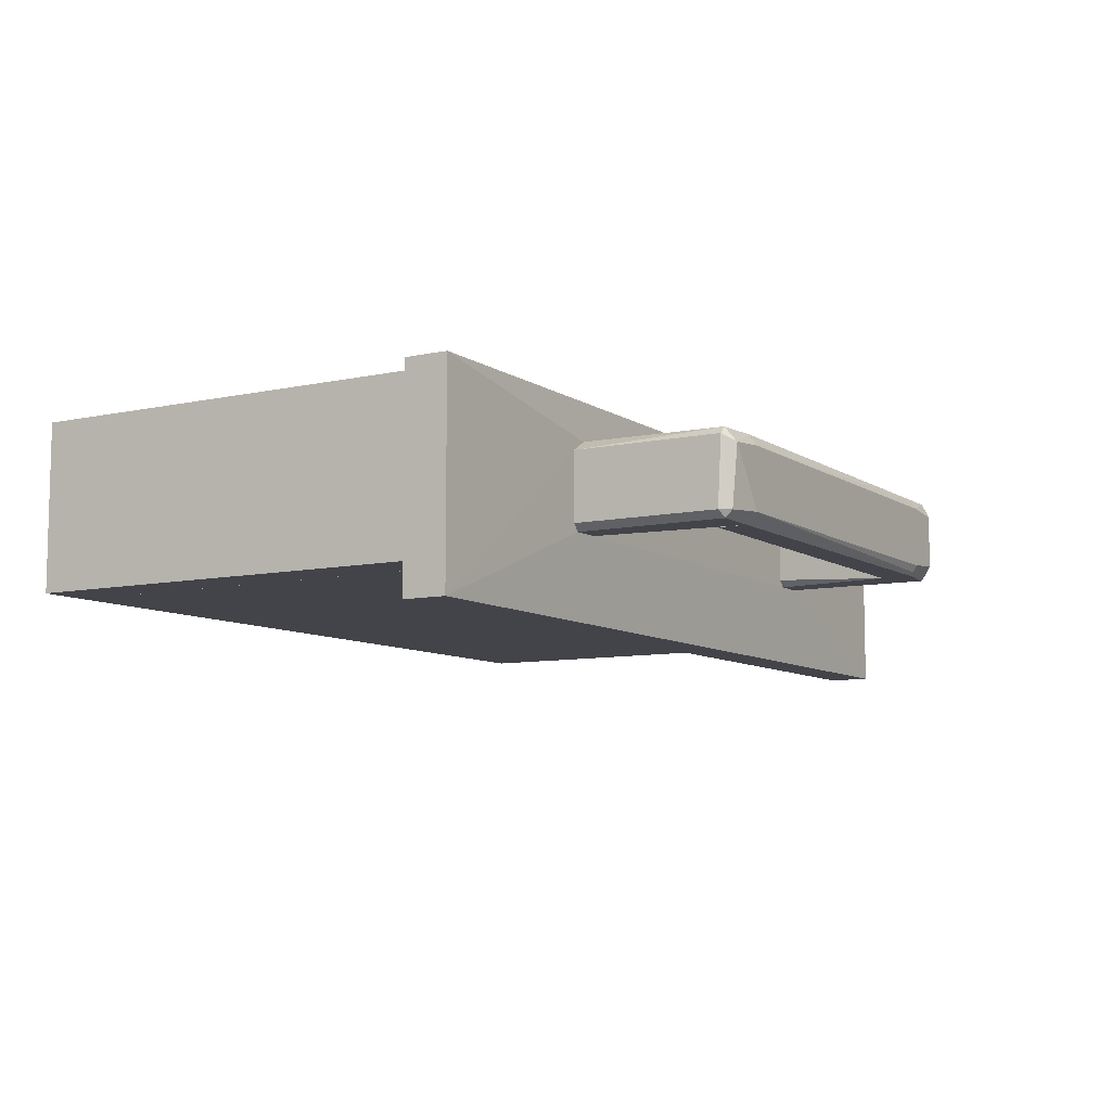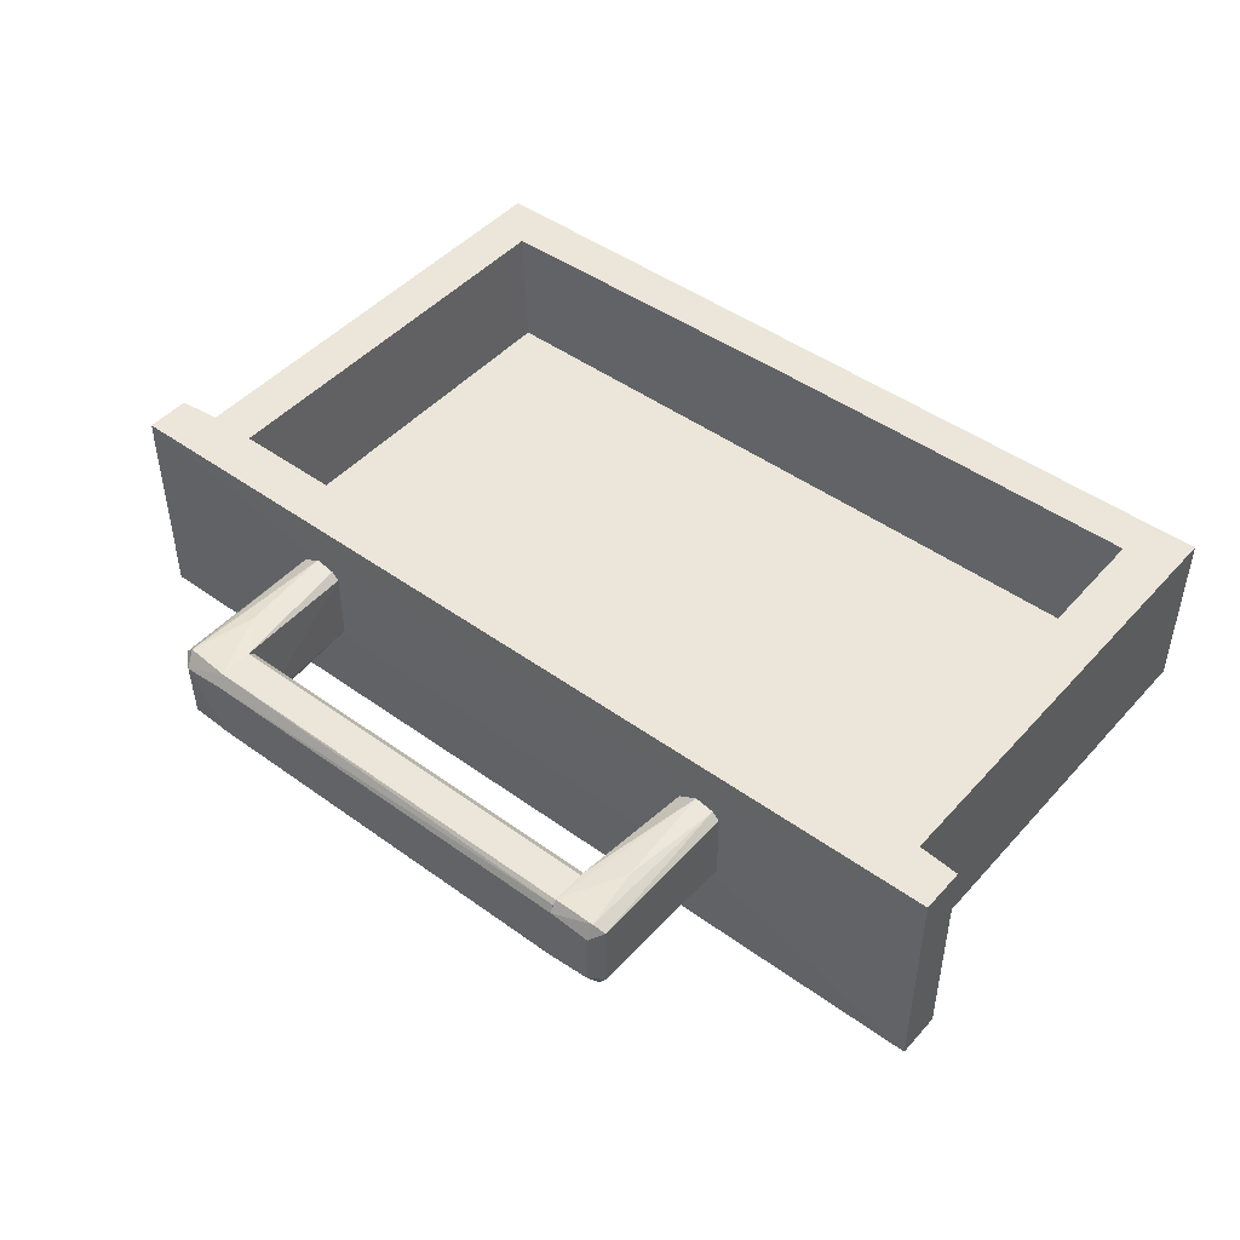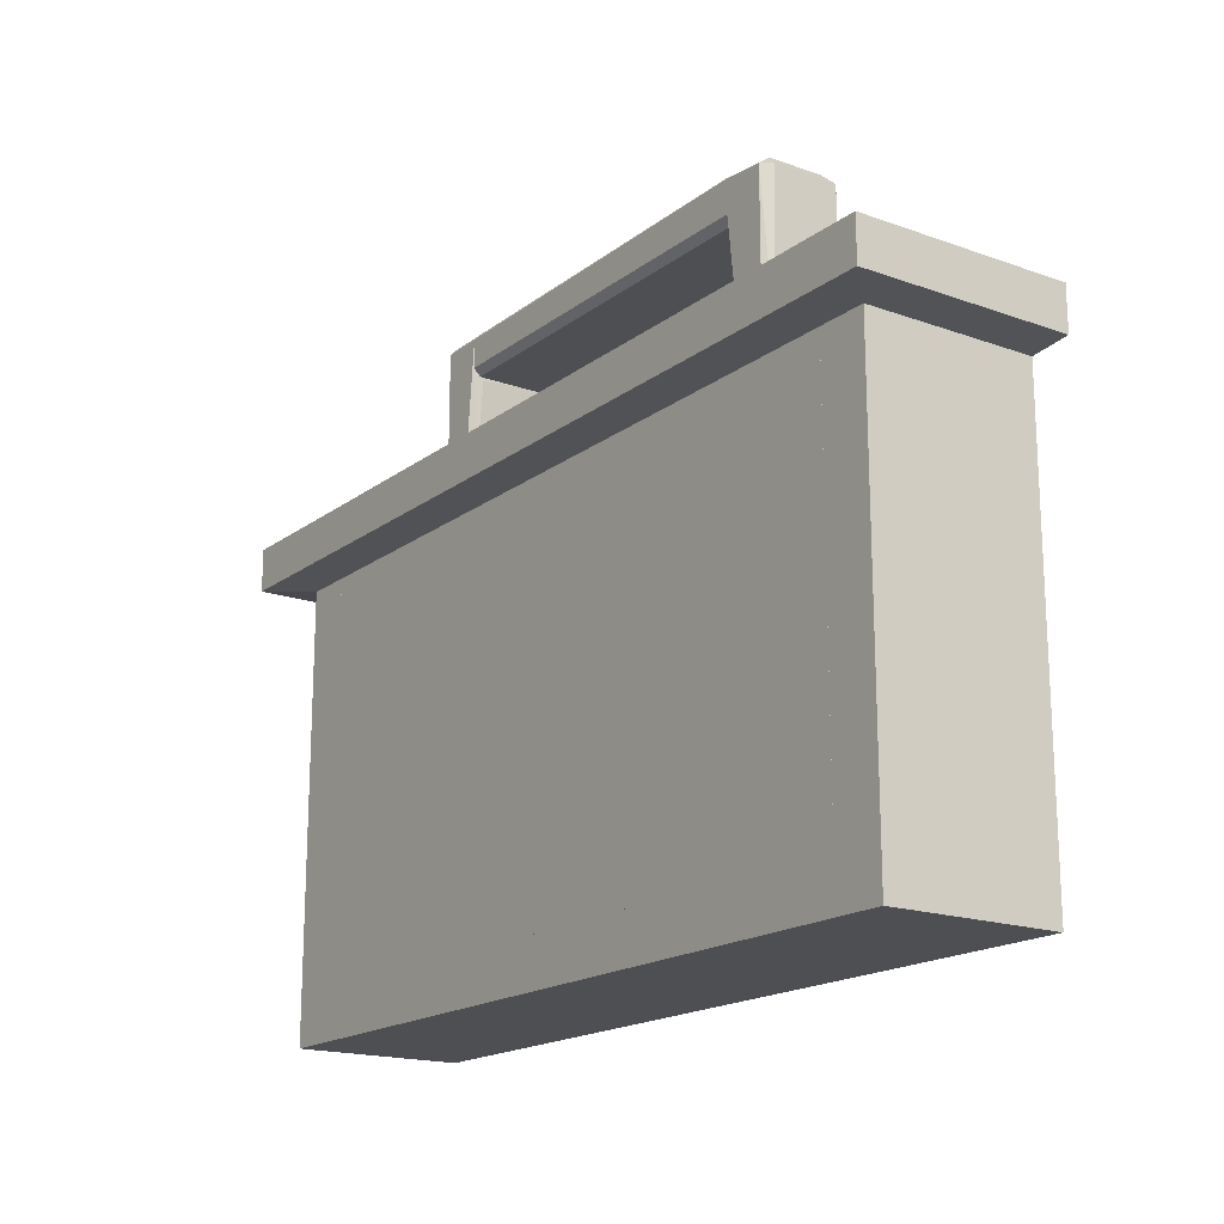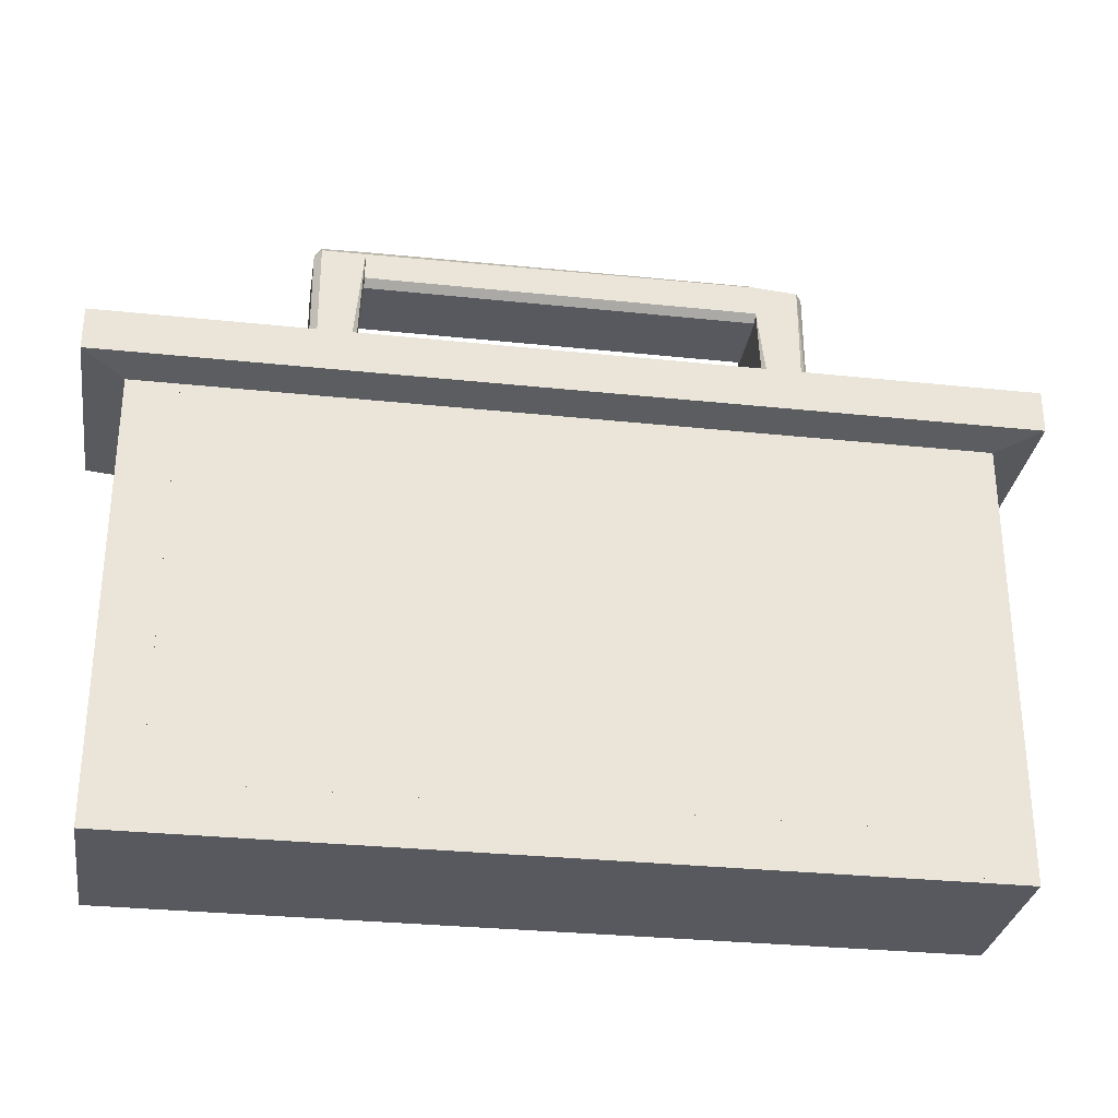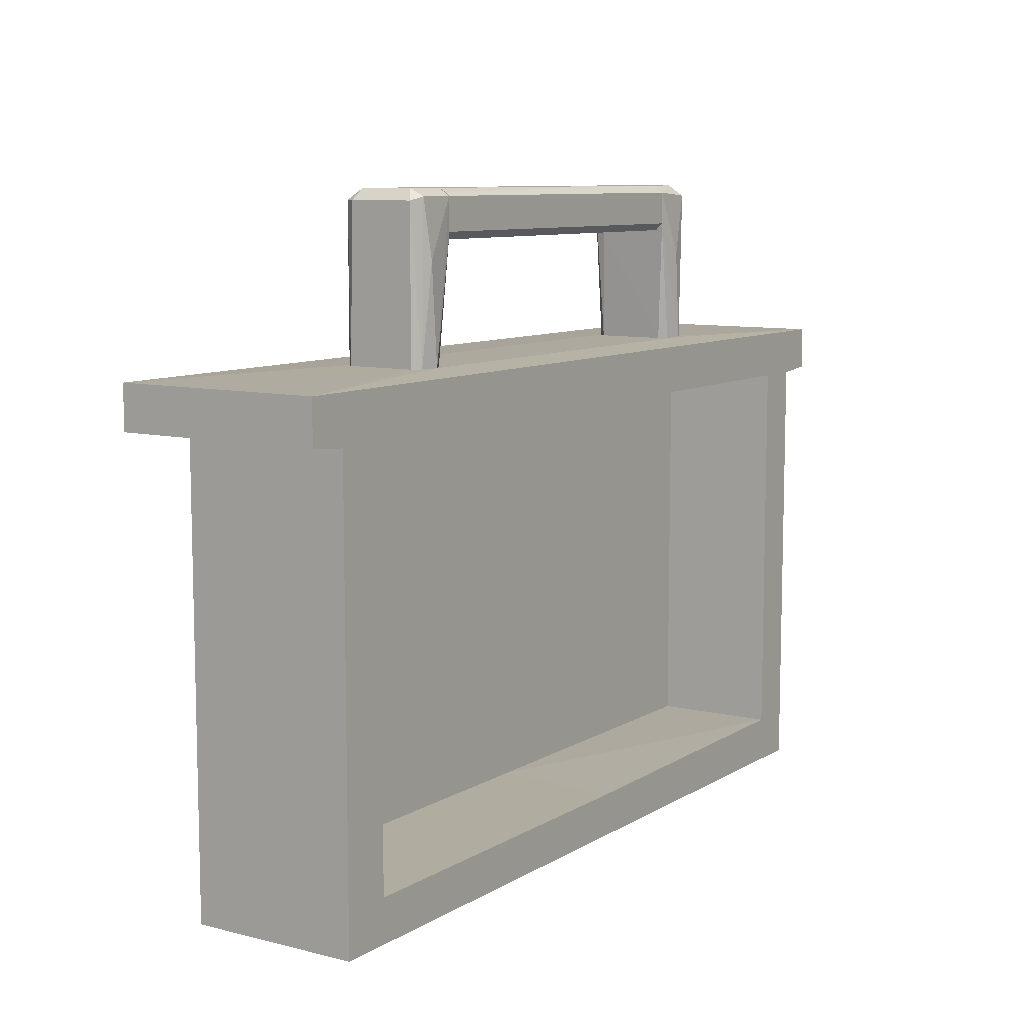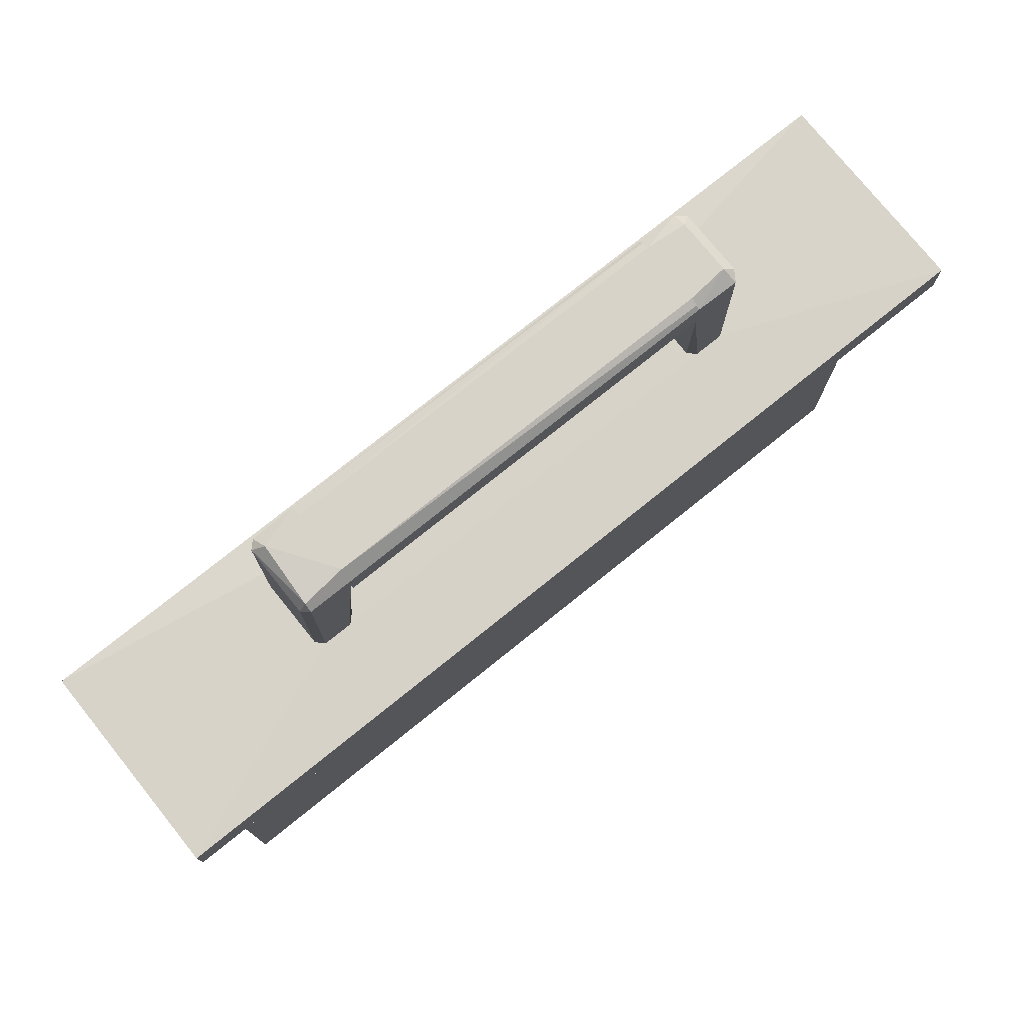
<metadata>
{"format":"obj","ext":"obj","renderer":"f3d","projection":"perspective","resolution":1024,"background":"white","views":[{"elev":-8.5,"azim":-59.1,"up":"+Y"},{"elev":46.7,"azim":39.4,"up":"+Y"},{"elev":-17.8,"azim":54.9,"up":"+Z"},{"elev":-30.3,"azim":-8.7,"up":"+Z"},{"elev":9.0,"azim":123.5,"up":"+Z"},{"elev":76.2,"azim":-38.8,"up":"+Z"}]}
</metadata>
<code>
o convex_0
v -0.2519 -0.001894 0.1967
v 0.2761 0.1015 0.2253
v 0.1397 0.07728 0.2275
v 0.2761 -0.0261 0.2253
v 0.2519 0.1015 0.1967
v -0.2761 0.1015 0.2253
v -0.2761 -0.0261 0.2253
v 0.2761 -0.0261 0.1989
v -0.2761 0.1015 0.1989
v -0.2761 -0.0261 0.1989
v -0.1463 0.02451 0.2275
v 0.2519 -0.001894 0.1967
v -0.2519 0.1015 0.1967
v 0.2761 0.1015 0.1989
v 0.1463 0.02451 0.2275
v -0.1397 0.07728 0.2275
v 0.1507 0.0707 0.2275
v -0.1506 0.0707 0.2275
f 11 16 18
f 2 5 6
f 3 2 6
f 4 7 8
f 2 4 8
f 6 5 9
f 7 6 9
f 7 9 10
f 8 7 10
f 1 8 10
f 9 1 10
f 7 4 11
f 1 5 12
f 8 1 12
f 5 8 12
f 5 1 13
f 1 9 13
f 9 5 13
f 5 2 14
f 2 8 14
f 8 5 14
f 3 11 15
f 11 4 15
f 3 6 16
f 11 3 16
f 2 3 17
f 4 2 17
f 3 15 17
f 15 4 17
f 6 7 18
f 7 11 18
f 16 6 18
o convex_1
v -0.2519 -0.00189 -0.0761
v -0.0099 0.1015 -0.0497
v -0.0099 0.02671 -0.0475
v -0.2519 0.1015 -0.0475
v -0.0099 0.1015 -0.0761
v -0.2519 0.1015 -0.0761
v -0.0099 -0.00189 -0.0761
v -0.2519 -0.00189 -0.0475
v -0.0099 -0.00189 -0.0475
v -0.2233 0.1015 -0.0475
f 20 22 28
f 20 21 23
f 22 20 23
f 19 22 24
f 23 19 24
f 22 23 24
f 19 23 25
f 23 21 25
f 21 22 26
f 22 19 26
f 19 25 26
f 26 25 27
f 25 21 27
f 21 26 27
f 21 20 28
f 22 21 28
o convex_2
v 0.2519 0.1015 0.1967
v 0.2211 -0.00189 -0.0761
v 0.2211 0.1015 -0.0761
v 0.2519 -0.00189 -0.0761
v 0.2211 -0.00189 0.1967
v 0.2519 0.1015 -0.0761
v 0.2519 -0.00189 0.1967
v 0.2233 0.1015 0.1967
v 0.2211 0.02671 0.1967
v 0.2211 0.1015 -0.04969
f 37 36 38
f 30 31 32
f 31 30 33
f 30 32 33
f 31 29 34
f 32 31 34
f 29 32 34
f 32 29 35
f 29 33 35
f 33 32 35
f 29 31 36
f 33 29 36
f 33 36 37
f 31 33 37
f 31 37 38
f 36 31 38
o convex_3
v -0.2233 0.1015 0.1967
v -0.2519 -0.00189 -0.0475
v -0.2211 -0.00189 -0.0475
v -0.2233 0.1015 -0.0475
v -0.2211 -0.00189 0.1967
v -0.2519 0.1015 0.1967
v -0.2519 -0.00189 0.1967
v -0.2519 0.1015 -0.0475
v -0.2211 0.02671 -0.0475
v -0.2211 0.02671 0.1967
f 47 39 48
f 41 40 42
f 40 41 43
f 39 42 44
f 43 39 44
f 40 43 45
f 44 40 45
f 43 44 45
f 42 40 46
f 40 44 46
f 44 42 46
f 41 42 47
f 42 39 47
f 43 41 47
f 43 47 48
f 39 43 48
o convex_4
v 0.2211 0.0267 0.1967
v -0.2211 -0.0019 -0.0475
v -0.2211 -0.0019 0.1967
v -0.2211 0.0267 -0.0475
v 0.2211 -0.0019 -0.0475
v -0.2211 0.0267 0.1967
v 0.2211 -0.0019 0.1967
v 0.2211 0.0267 -0.0475
f 53 52 56
f 50 51 52
f 51 50 53
f 50 52 53
f 51 49 54
f 52 51 54
f 49 52 54
f 49 51 55
f 53 49 55
f 51 53 55
f 52 49 56
f 49 53 56
o convex_5
v -0.0099 -0.00189 -0.0761
v 0.2211 0.1015 -0.0497
v 0.2211 0.02671 -0.0475
v -0.0099 0.1015 -0.0497
v 0.2211 0.1015 -0.0761
v 0.2211 -0.00189 -0.0761
v -0.0099 -0.00189 -0.0475
v -0.0099 0.1015 -0.0761
v 0.2211 -0.00189 -0.0475
v -0.0099 0.02671 -0.0475
f 60 63 66
f 59 58 60
f 58 59 61
f 60 58 61
f 57 61 62
f 61 59 62
f 60 57 63
f 57 62 63
f 57 60 64
f 61 57 64
f 60 61 64
f 62 59 65
f 59 63 65
f 63 62 65
f 59 60 66
f 63 59 66
o convex_6
v 0.1441 0.0333 0.3265
v 0.1287 0.0245 0.2275
v 0.1243 0.0289 0.2275
v 0.1463 0.0751 0.2275
v 0.1199 0.0751 0.3221
v 0.1199 0.0245 0.3221
v 0.1507 0.0289 0.2275
v 0.1507 0.07069 0.3199
v 0.1243 0.07069 0.2275
v 0.1463 0.0245 0.3199
v 0.1507 0.0311 0.3199
v 0.1507 0.07069 0.2275
v 0.1441 0.0751 0.3221
v 0.1353 0.0773 0.2275
v 0.1199 0.0685 0.2957
v 0.1199 0.0685 0.3265
v 0.1463 0.0245 0.2275
v 0.1199 0.0245 0.3023
v 0.1441 0.06629 0.3265
v 0.1397 0.0773 0.2869
v 0.1199 0.0311 0.3265
v 0.1199 0.0751 0.3001
f 75 81 88
f 68 69 70
f 68 70 73
f 70 69 75
f 72 68 76
f 67 72 76
f 73 74 77
f 74 67 77
f 67 76 77
f 76 73 77
f 73 70 78
f 70 74 78
f 74 73 78
f 74 70 79
f 70 75 80
f 72 71 81
f 75 69 81
f 71 72 82
f 79 71 82
f 68 73 83
f 76 68 83
f 73 76 83
f 69 68 84
f 68 72 84
f 81 69 84
f 72 81 84
f 67 74 85
f 74 79 85
f 82 67 85
f 79 82 85
f 71 79 86
f 79 70 86
f 70 80 86
f 80 71 86
f 72 67 87
f 82 72 87
f 67 82 87
f 80 75 88
f 71 80 88
f 81 71 88
o convex_7
v -0.1353 0.0773 0.2825
v -0.1463 0.0245 0.2275
v -0.1507 0.0289 0.2275
v -0.1463 0.0289 0.3243
v -0.1199 0.0245 0.3199
v -0.1243 0.07069 0.2275
v -0.1199 0.0751 0.3221
v -0.1507 0.07069 0.3199
v -0.1507 0.07069 0.2275
v -0.1243 0.0289 0.2275
v -0.1507 0.0289 0.3177
v -0.1397 0.0773 0.2275
v -0.1463 0.0245 0.3199
v -0.1199 0.0685 0.3265
v -0.1199 0.0751 0.3001
v -0.1463 0.0751 0.3199
v -0.1287 0.0245 0.2275
v -0.1441 0.06629 0.3265
v -0.1199 0.0311 0.3265
v -0.1199 0.0311 0.2957
v -0.1287 0.0751 0.2275
f 100 103 109
f 90 91 94
f 94 91 97
f 91 96 97
f 90 94 98
f 91 90 99
f 96 91 99
f 92 96 99
f 94 97 100
f 90 93 101
f 99 90 101
f 92 99 101
f 93 95 102
f 89 95 103
f 95 93 103
f 100 89 103
f 95 89 104
f 97 96 104
f 89 100 104
f 100 97 104
f 93 90 105
f 90 98 105
f 98 93 105
f 96 92 106
f 102 95 106
f 95 104 106
f 104 96 106
f 92 101 107
f 101 93 107
f 93 102 107
f 106 92 107
f 102 106 107
f 93 98 108
f 98 94 108
f 103 93 108
f 94 103 108
f 94 100 109
f 103 94 109
o convex_8
v -0.1199 0.0245 0.3023
v 0.1199 0.0751 0.3221
v 0.1199 0.0729 0.3243
v -0.1199 0.0751 0.3221
v 0.1199 0.07069 0.2979
v 0.1199 0.0267 0.3243
v -0.1199 0.0311 0.3265
v -0.1199 0.07069 0.2979
v 0.1199 0.02891 0.2979
v -0.1199 0.02891 0.2979
v 0.1199 0.06849 0.3265
v 0.1199 0.0751 0.3023
v -0.1199 0.06849 0.3265
v -0.1199 0.0245 0.3199
v 0.1199 0.0245 0.3023
v -0.1199 0.0751 0.3023
v 0.1199 0.0311 0.3265
v 0.1199 0.0245 0.3221
f 123 124 127
f 112 111 113
f 111 112 114
f 114 112 115
f 113 110 116
f 110 113 117
f 117 114 118
f 114 115 118
f 110 117 119
f 117 118 119
f 118 110 119
f 115 112 120
f 113 111 121
f 111 114 121
f 114 117 121
f 112 113 122
f 113 116 122
f 120 112 122
f 116 120 122
f 116 110 123
f 110 118 124
f 118 115 124
f 123 110 124
f 117 113 125
f 113 121 125
f 121 117 125
f 116 115 126
f 115 120 126
f 120 116 126
f 115 116 127
f 116 123 127
f 124 115 127

</code>
